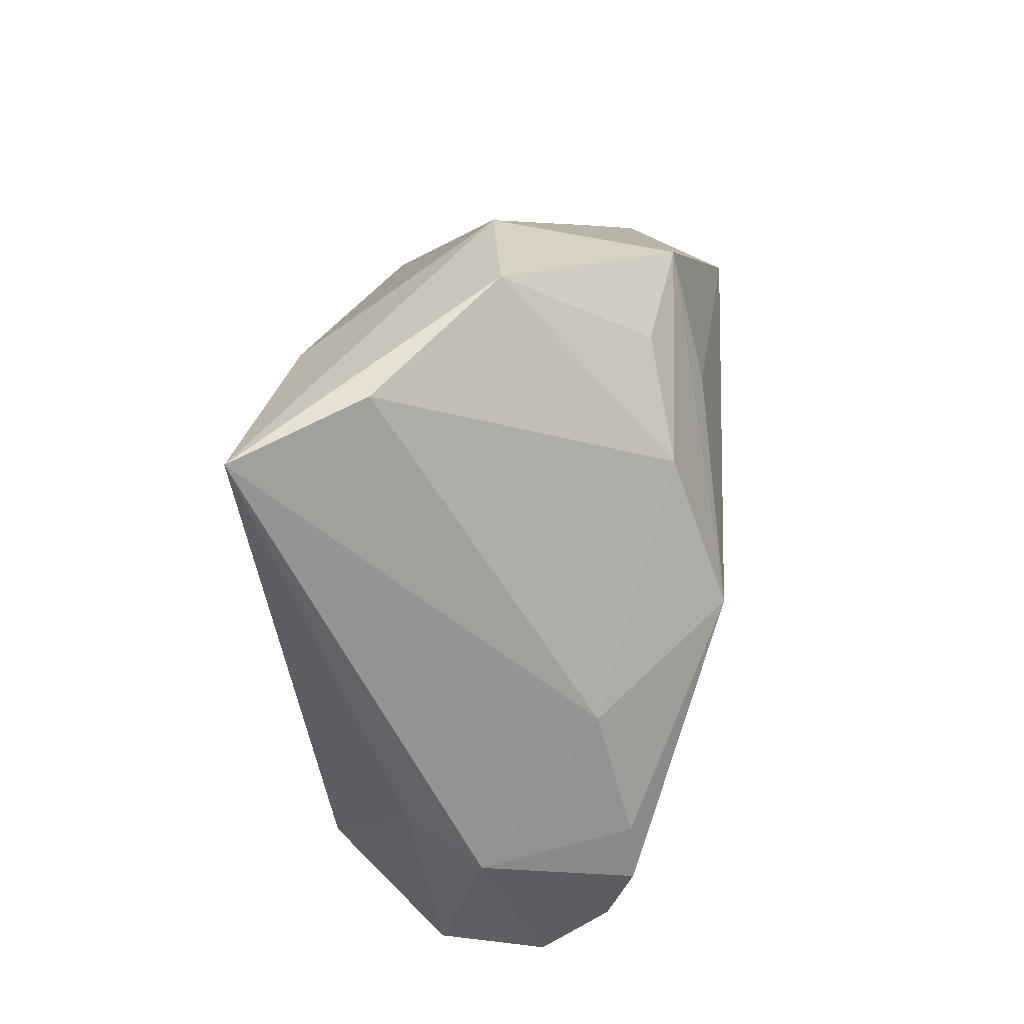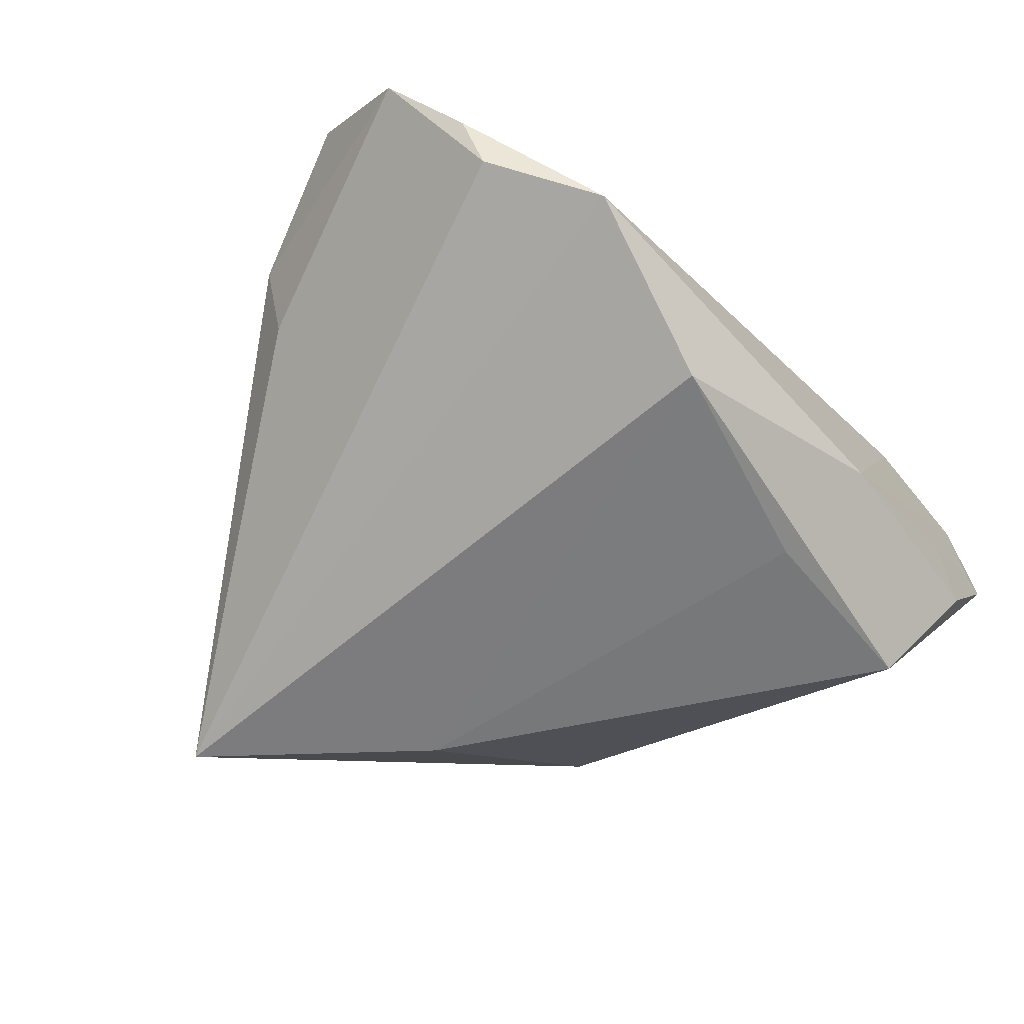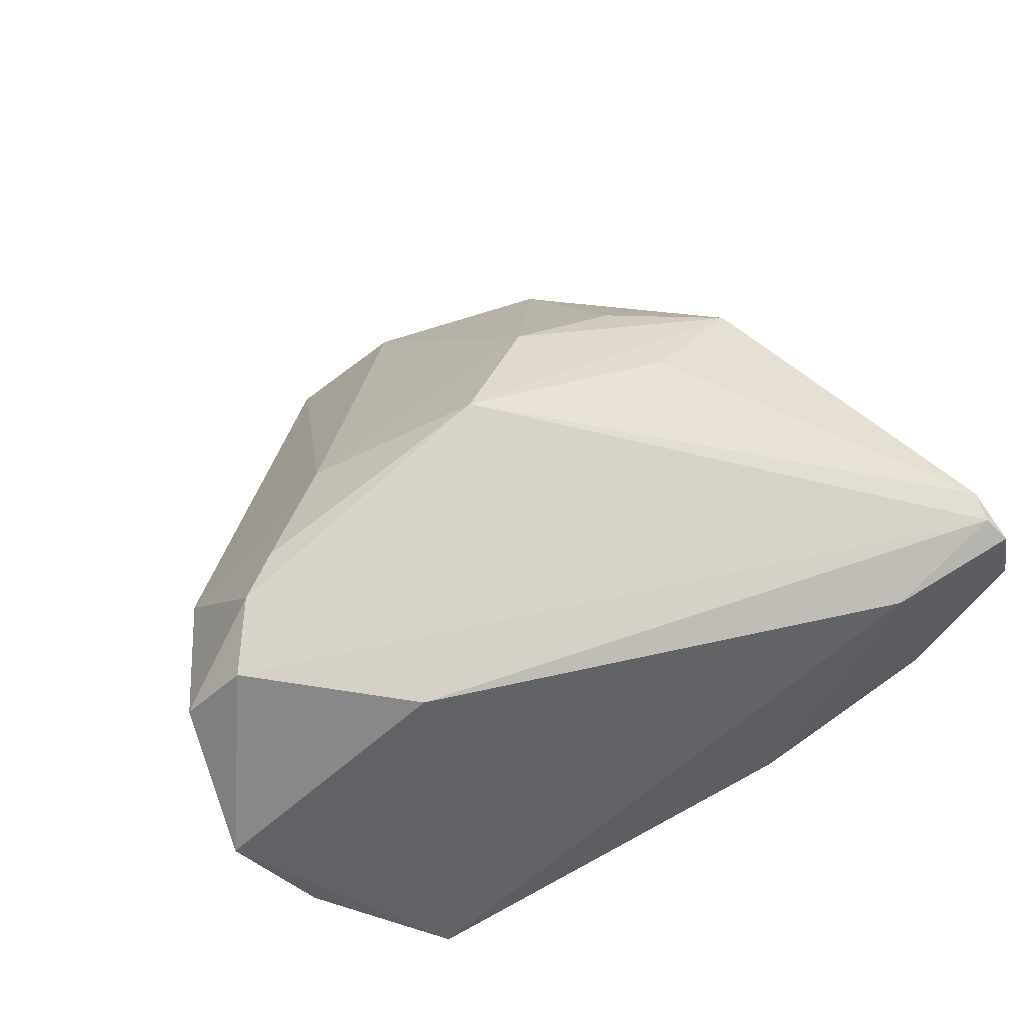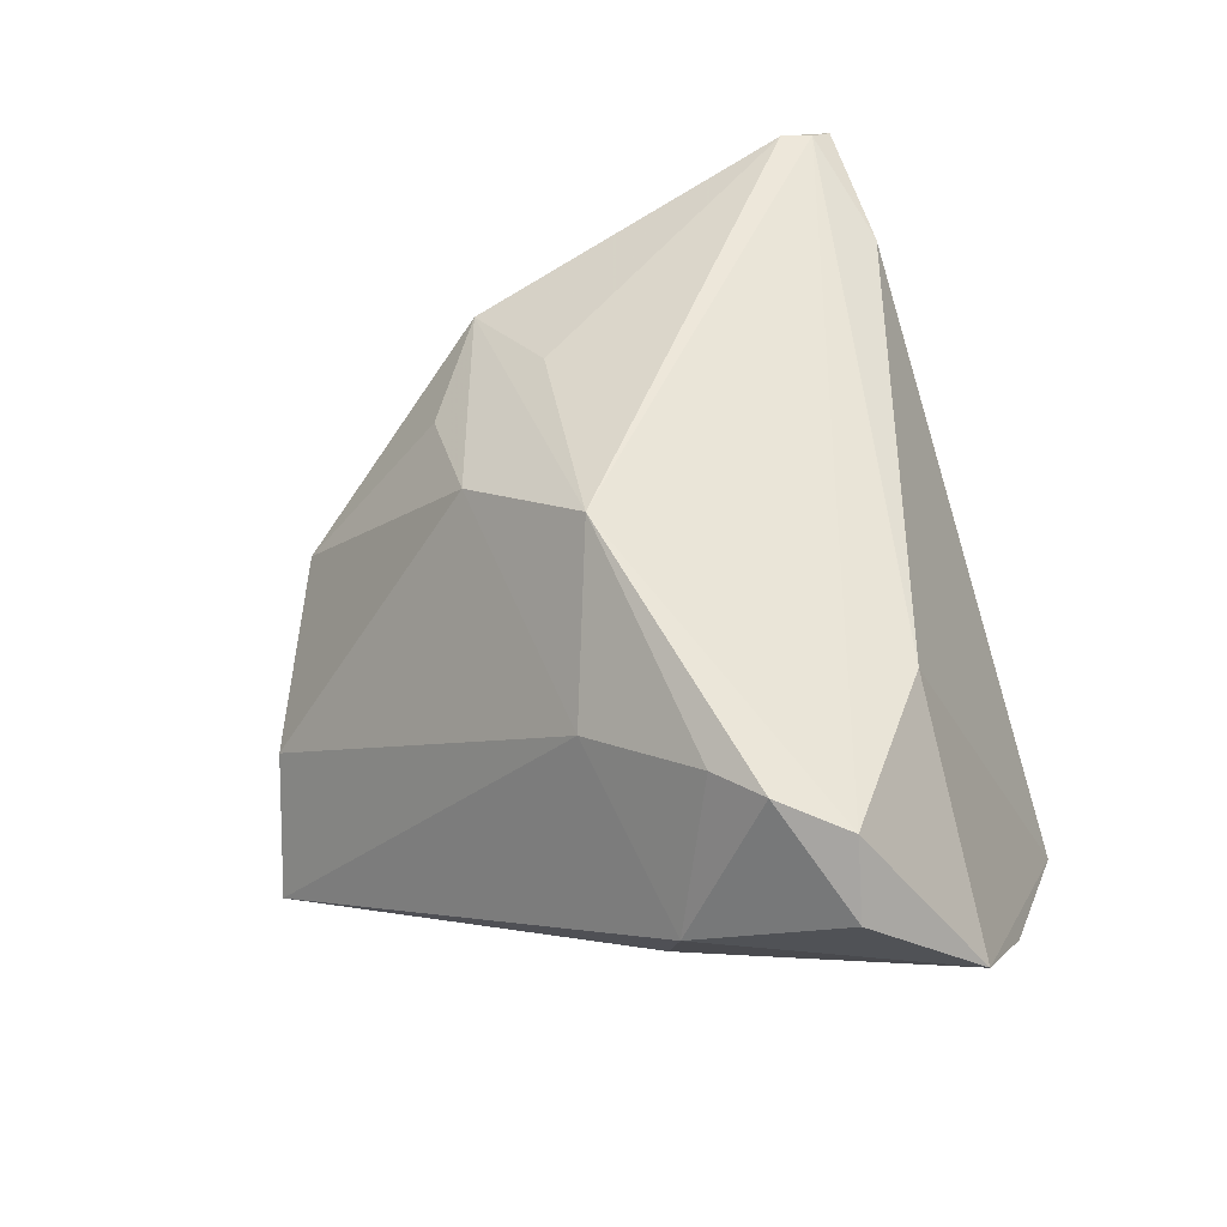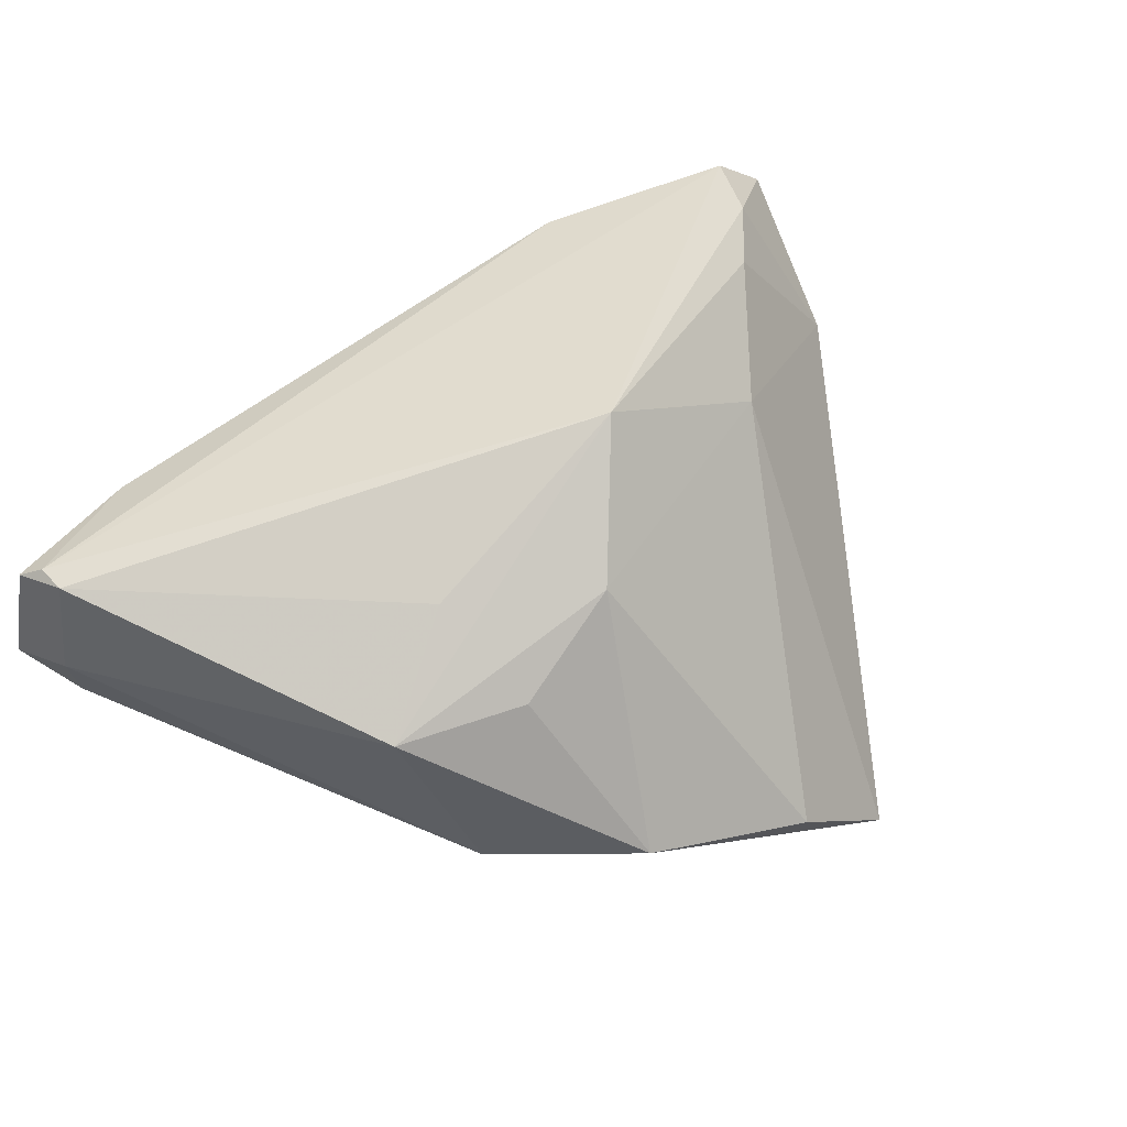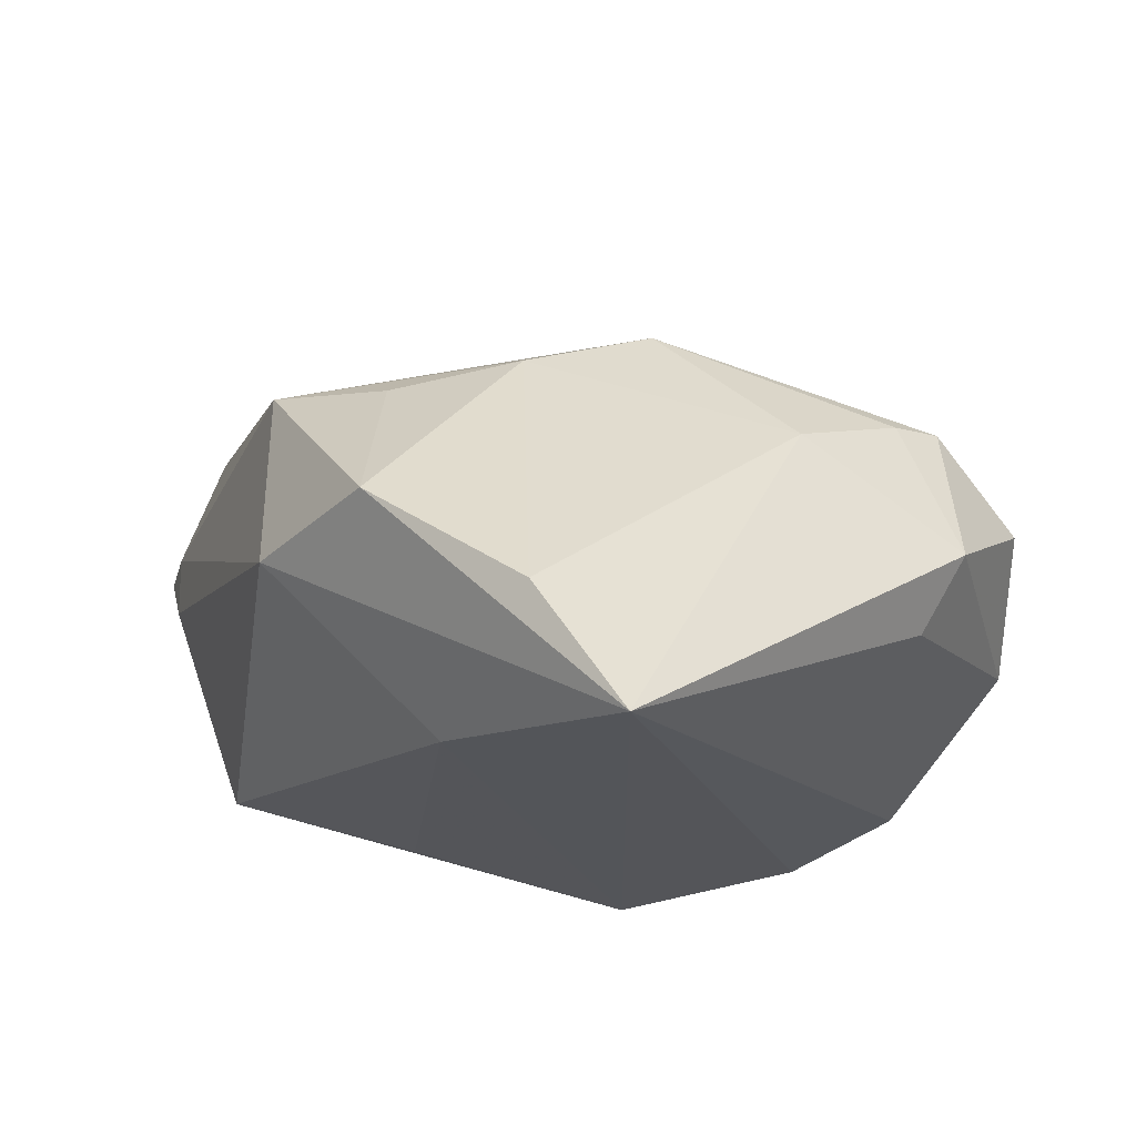
<metadata>
{"format":"obj","ext":"obj","renderer":"f3d","projection":"perspective","resolution":1024,"background":"white","views":[{"elev":78.9,"azim":-72.9,"up":"+Y"},{"elev":-58.9,"azim":-48.7,"up":"+Z"},{"elev":65.7,"azim":-28.7,"up":"+Z"},{"elev":60.1,"azim":-103.8,"up":"+Z"},{"elev":54.2,"azim":131.8,"up":"+Z"},{"elev":69.3,"azim":-167.7,"up":"+Y"}]}
</metadata>
<code>
v 0.04329 -0.03295 -0.01267
v -0.01409 -0.03137 -0.02704
v 0.02421 0.0121 0.02255
v 0.03758 -0.02327 -0.02583
v 0.01355 -0.02444 -0.02678
v -0.02454 0.01972 0.02219
v 0.05275 -0.03121 0.01787
v 0.009225 0.02513 0.02206
v 0.0416 -0.03329 -0.002111
v -0.05621 -0.01797 0.01026
v 0.05239 -0.02497 -0.001506
v 0.05115 -0.02831 0.02002
v 5.228e-05 0.0519 -0.01414
v 0.02101 0.04304 -0.004656
v 0.05397 -0.02464 0.005782
v 0.007394 0.03014 -0.02704
v 0.05571 -0.03167 0.004374
v 0.03297 0.02591 -0.009494
v 0.05174 -0.02437 0.02039
v -0.04306 0.01398 0.002326
v -0.01318 0.05523 -0.02704
v 0.02387 0.02575 0.01458
v -0.04659 0.01383 0.01352
v 0.03536 -0.03214 0.01761
v -0.05373 -0.003197 0.02411
v -0.03589 0.008569 0.03055
v -0.04664 -0.004326 0.03109
v -0.04139 0.003709 0.03276
v -0.04611 -0.02581 -0.00921
v -0.004237 0.01383 0.03362
v 0.03836 0.01776 0.01393
v 0.05285 -0.03203 0.005175
v -0.0275 -0.0171 0.02656
v 0.0172 -0.03568 -0.01502
v -0.03518 -0.03568 -0.01611
v -0.04949 -0.02522 -0.001809
f 35 21 2
f 23 21 20
f 20 10 23
f 2 21 16
f 21 35 29
f 20 21 29
f 29 10 20
f 22 14 8
f 13 14 21
f 8 14 13
f 4 16 18
f 21 14 18
f 18 16 21
f 25 23 10
f 25 28 23
f 17 1 4
f 2 4 34
f 4 1 34
f 34 35 2
f 34 24 35
f 7 24 34
f 5 4 2
f 2 16 5
f 5 16 4
f 36 35 10
f 10 29 36
f 36 29 35
f 14 22 31
f 31 18 14
f 31 22 8
f 8 30 31
f 12 24 7
f 6 13 21
f 8 13 6
f 6 30 8
f 21 23 6
f 27 25 10
f 28 25 27
f 27 30 28
f 27 12 30
f 4 18 11
f 11 17 4
f 32 17 7
f 1 17 32
f 18 31 15
f 15 11 18
f 17 11 15
f 30 12 19
f 19 12 7
f 19 15 31
f 7 17 19
f 17 15 19
f 28 30 26
f 30 6 26
f 23 28 26
f 26 6 23
f 24 12 33
f 12 27 33
f 33 27 10
f 10 35 33
f 35 24 33
f 7 34 9
f 9 32 7
f 9 34 1
f 1 32 9
f 3 31 30
f 30 19 3
f 3 19 31

</code>
